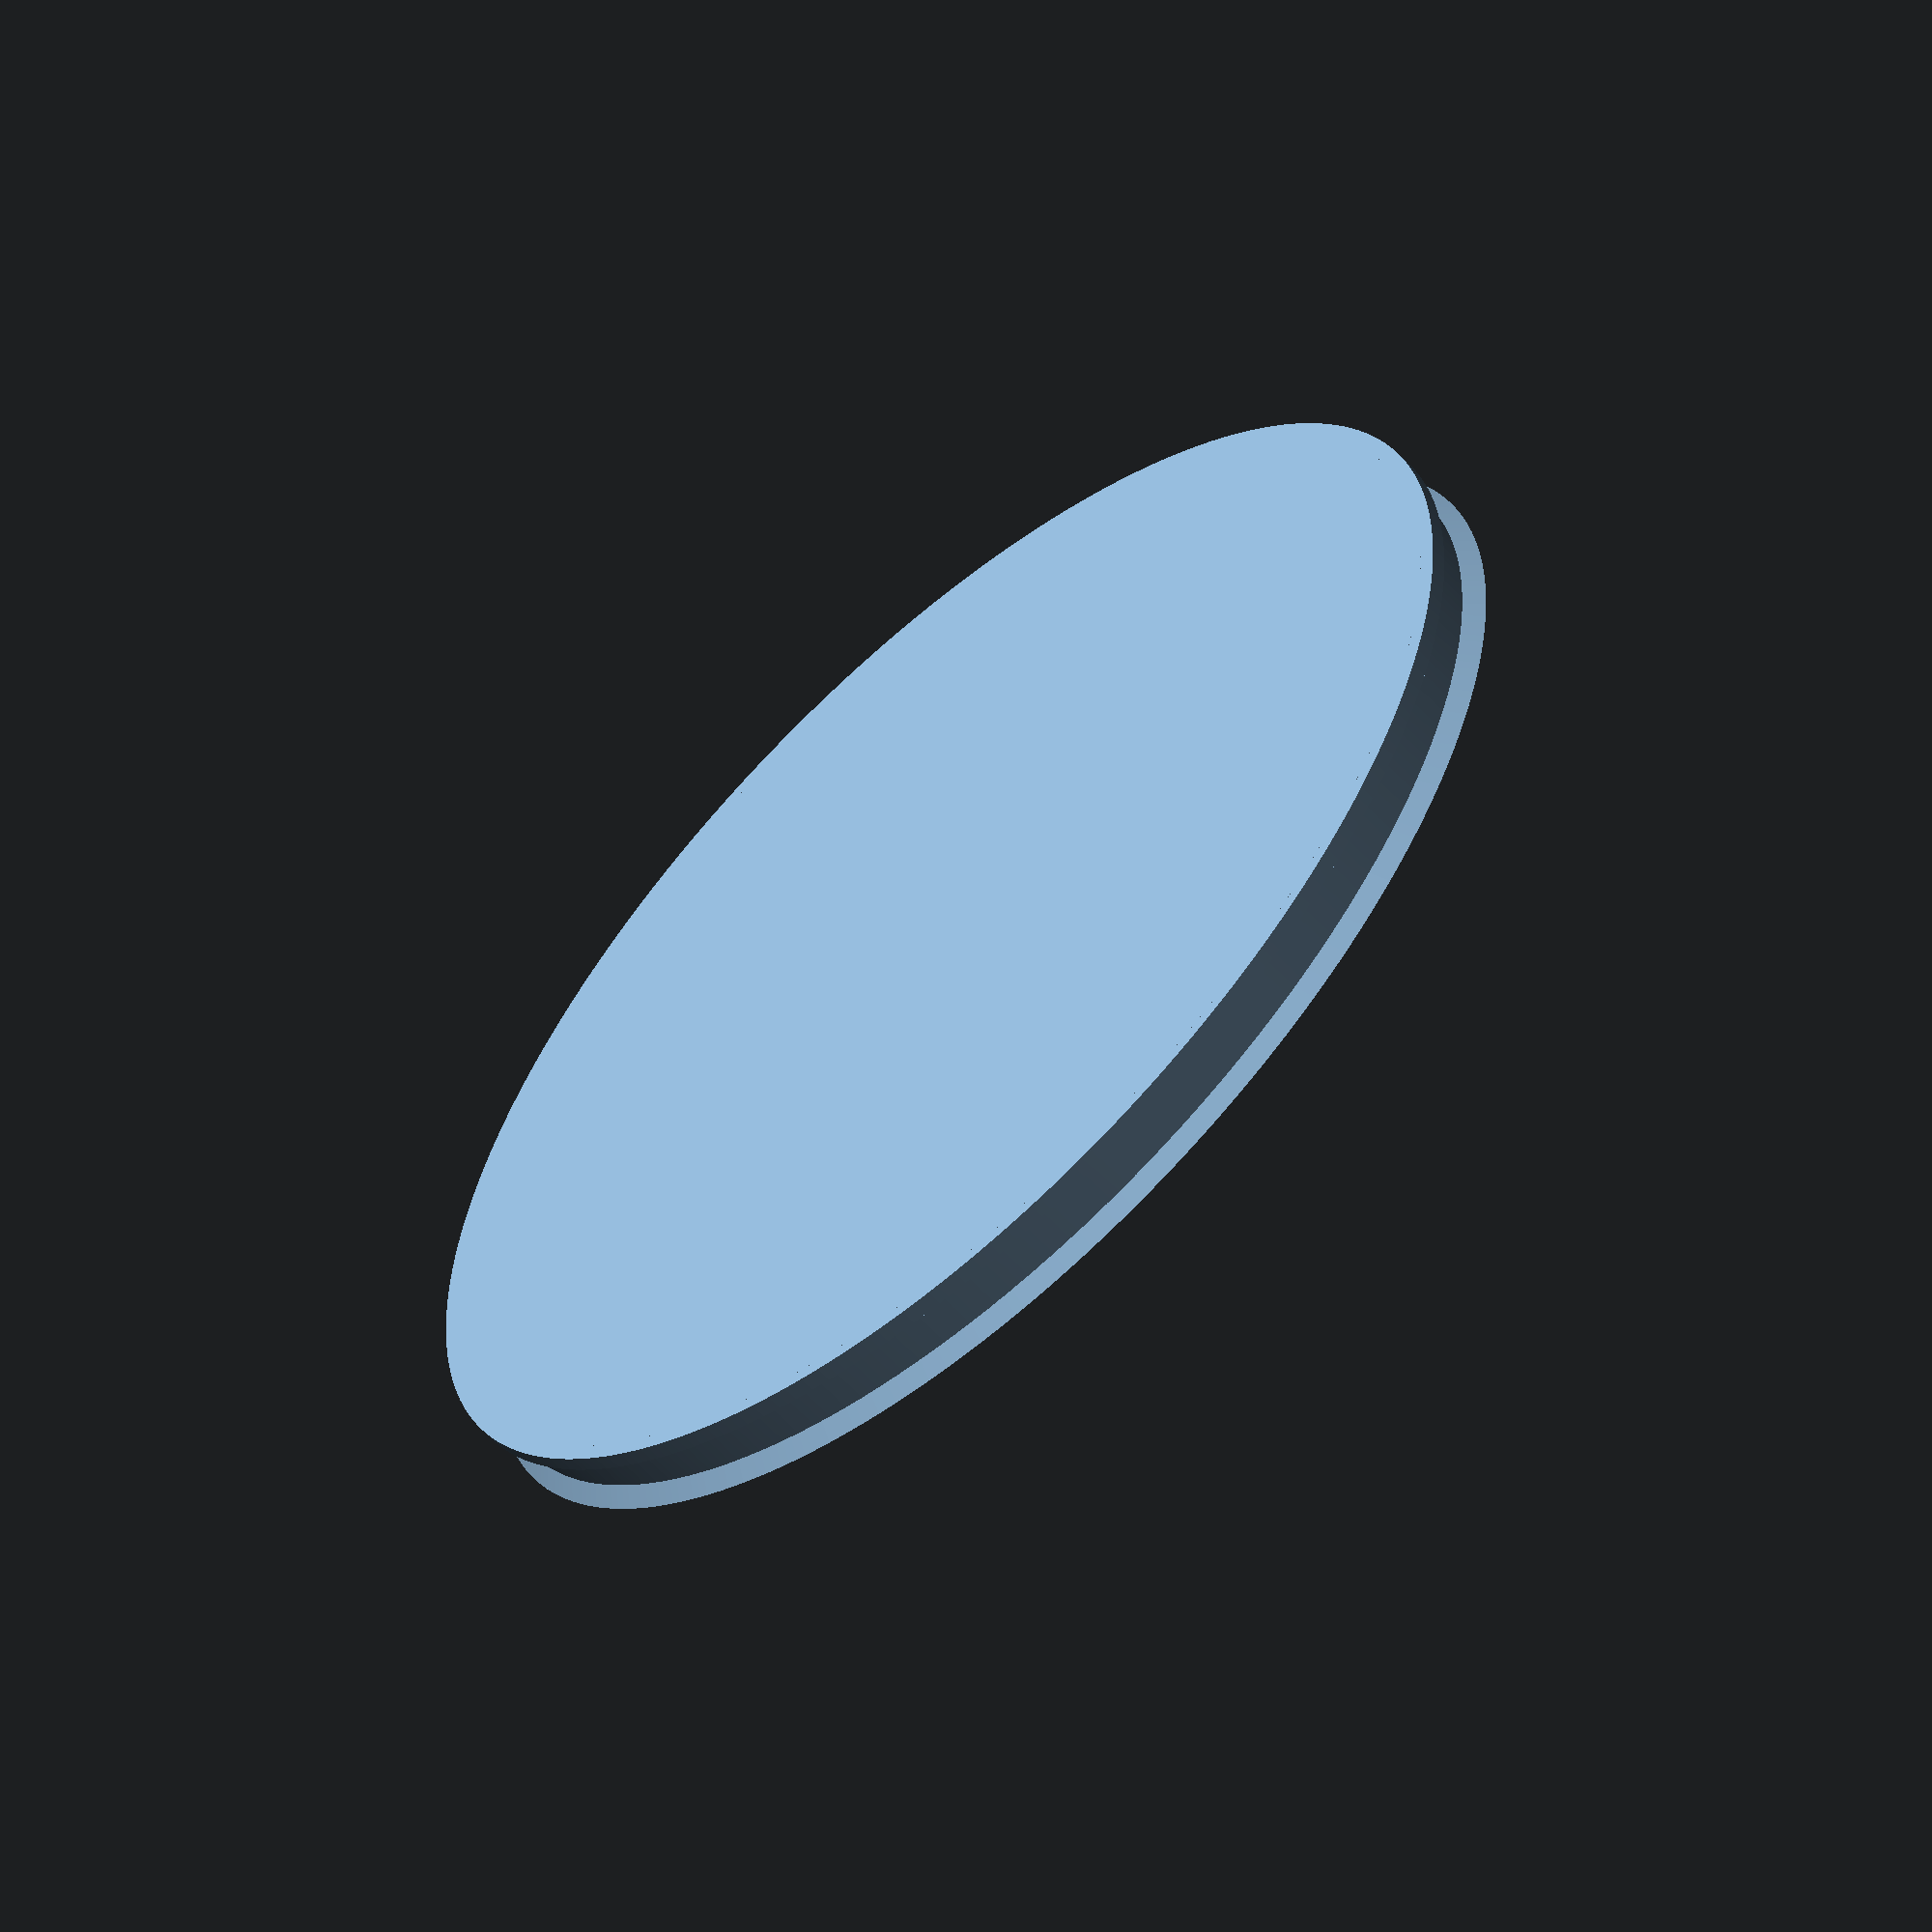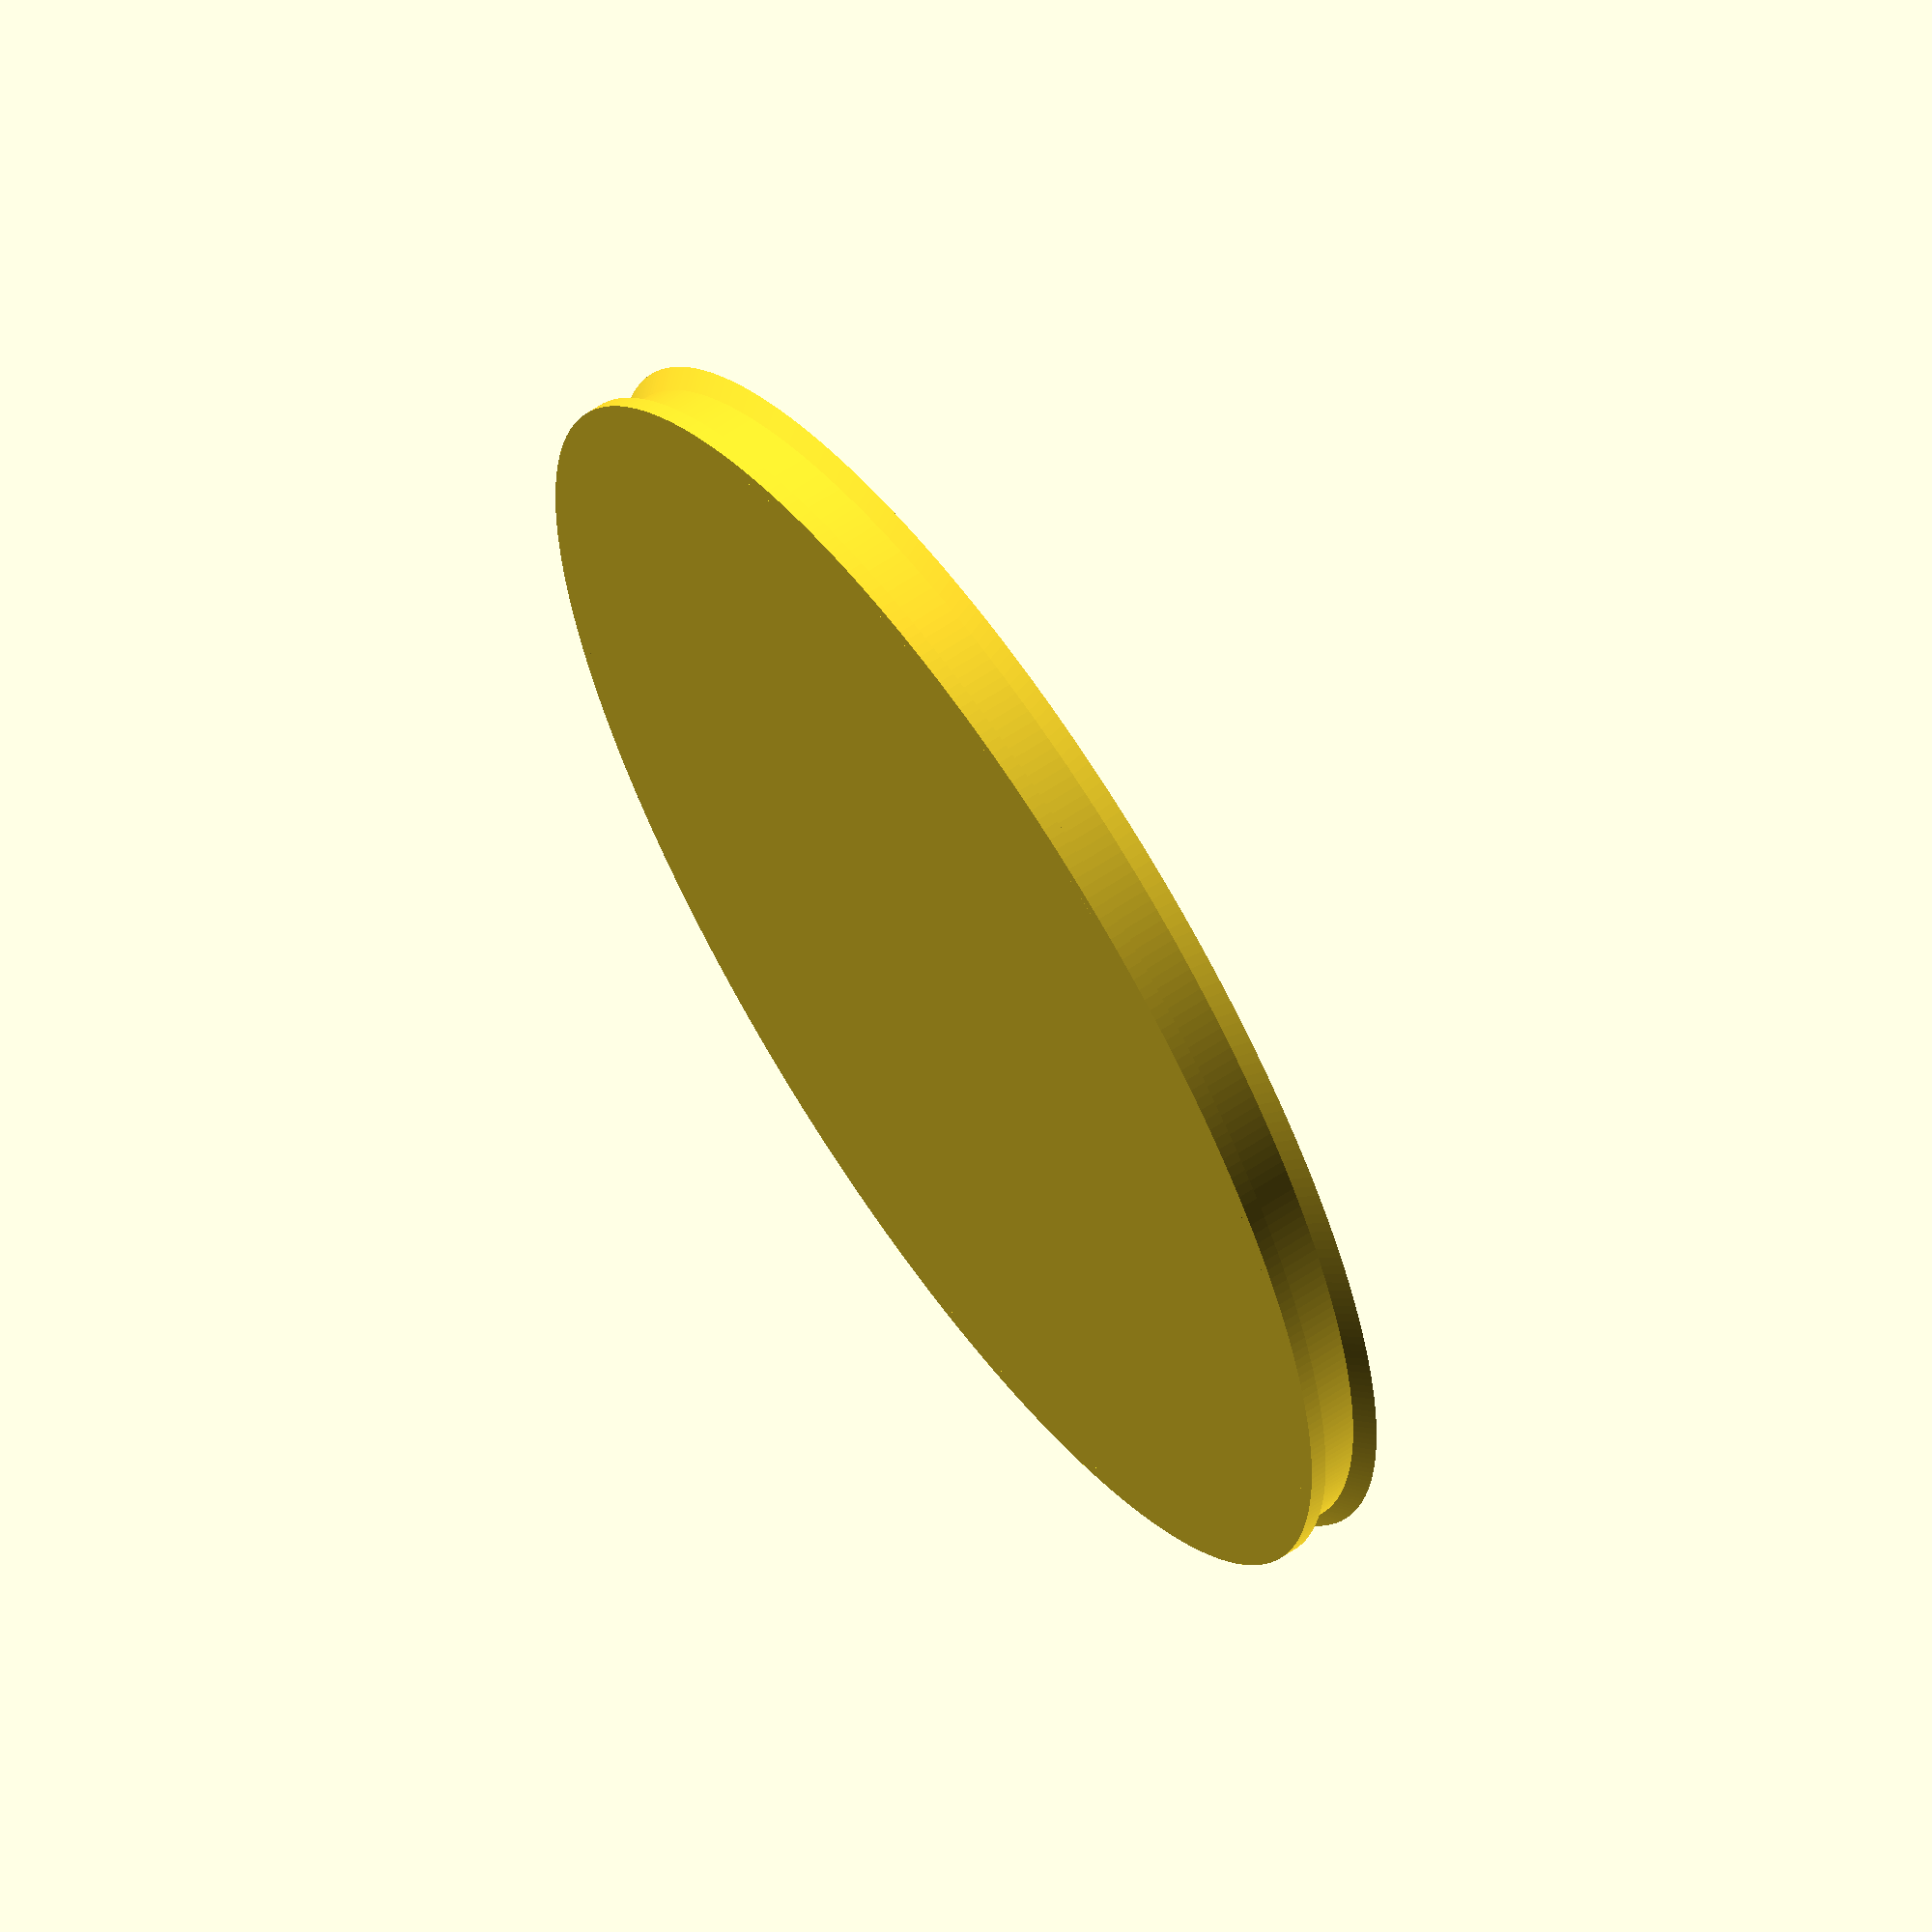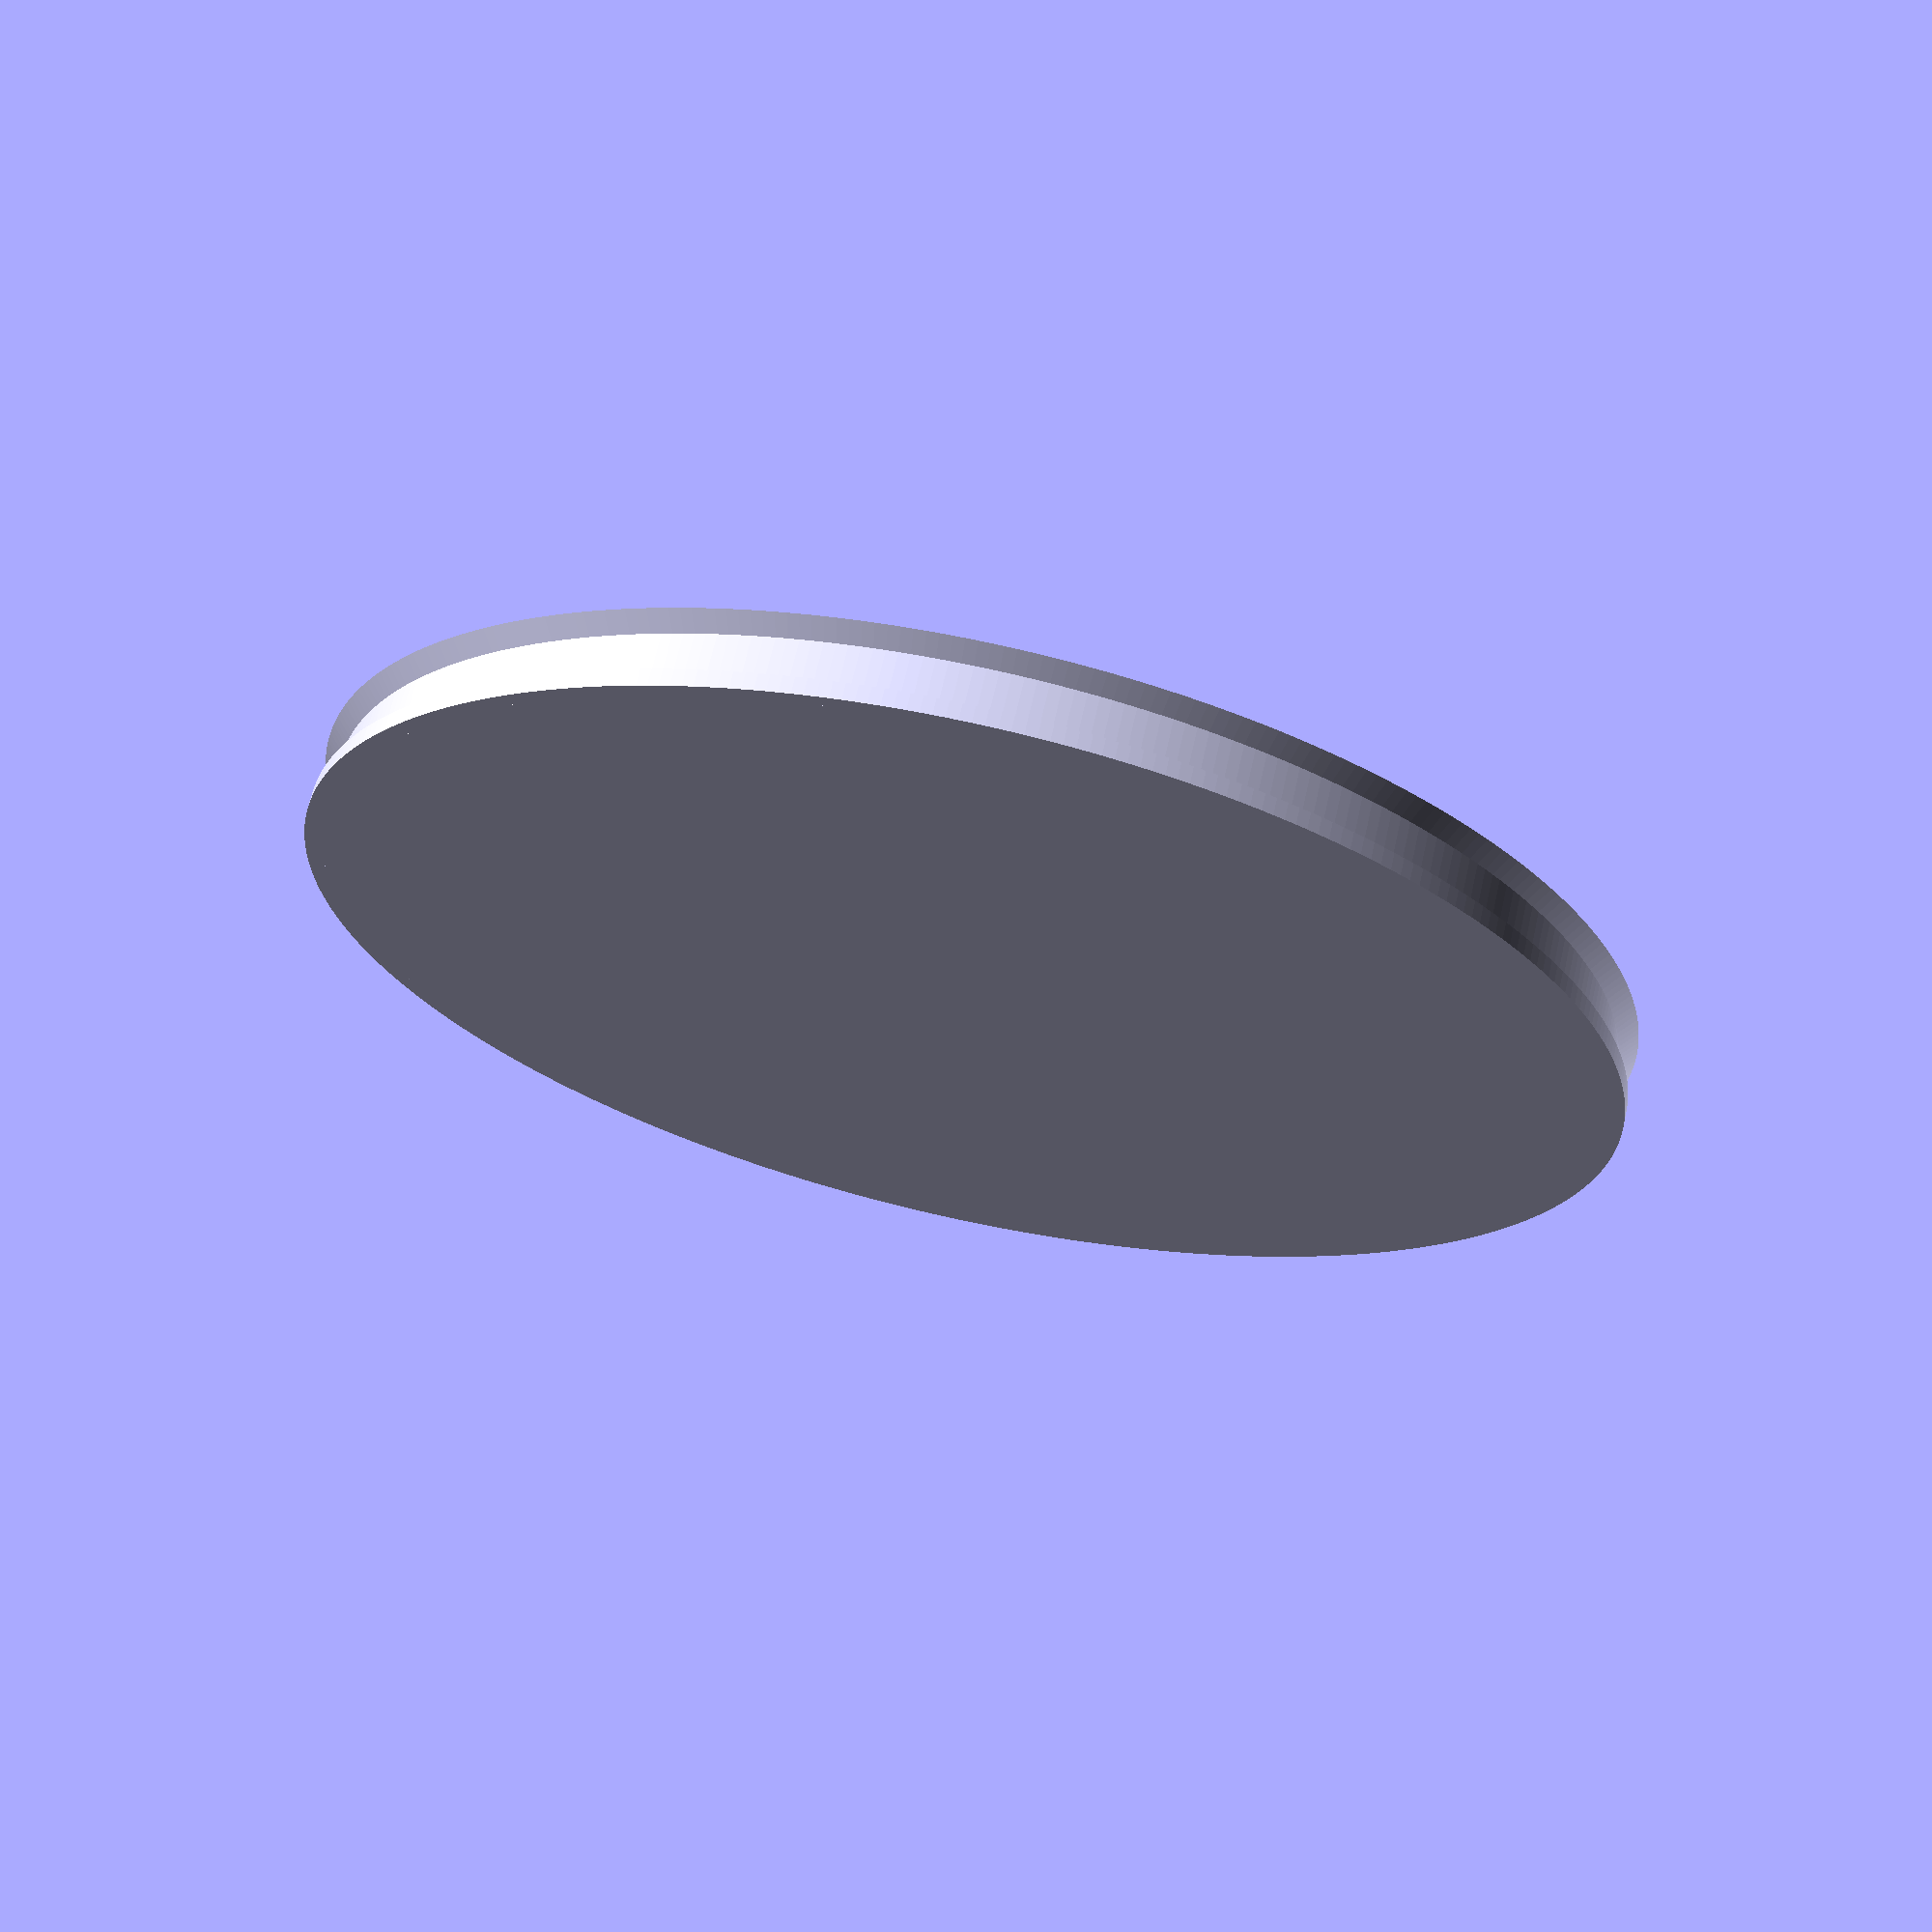
<openscad>
$fn=360;
holediameter=77.5;
materialheight=2.66;
rotate_extrude() translate([(holediameter/2), 0, 0]) 
polygon( points=[
[0,0],[1,0],[1,1],[0,1],
[0,materialheight+1],
[1,materialheight+2],
[0,materialheight+2],
[0,0]
] );


difference(){

cylinder(materialheight+2,holediameter/2,holediameter/2);
    translate([0,0,1.2]){
    cylinder(materialheight+2,(holediameter/2)-1,(holediameter/2)-1);}
}

</openscad>
<views>
elev=239.2 azim=302.7 roll=317.5 proj=o view=solid
elev=297.7 azim=29.1 roll=235.6 proj=o view=solid
elev=291.9 azim=161.8 roll=192.7 proj=p view=solid
</views>
